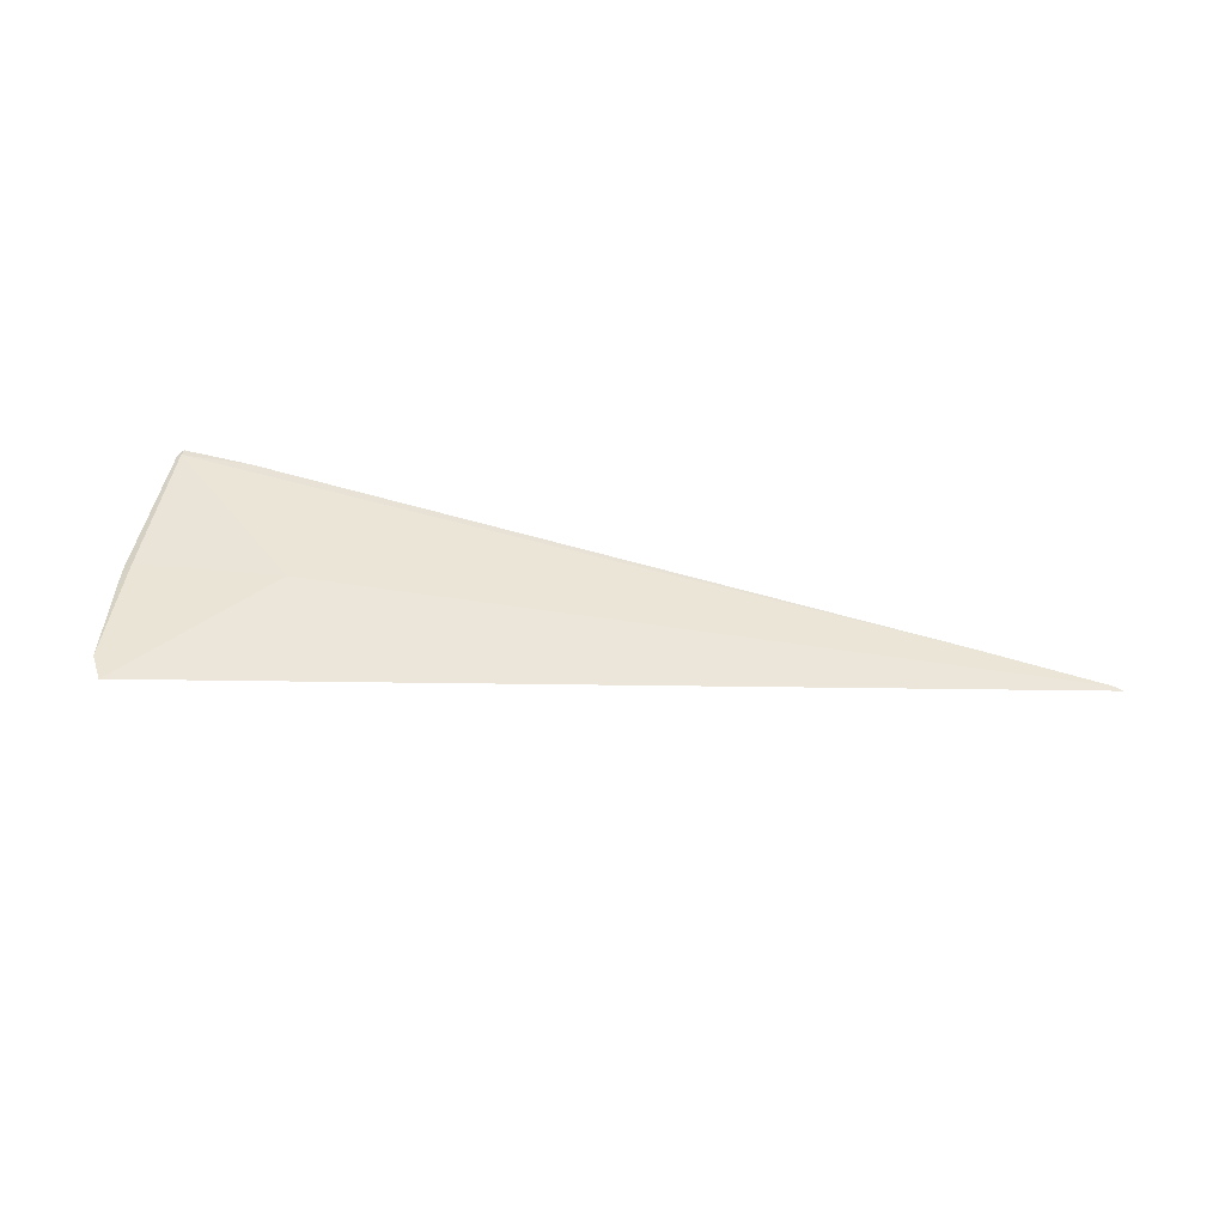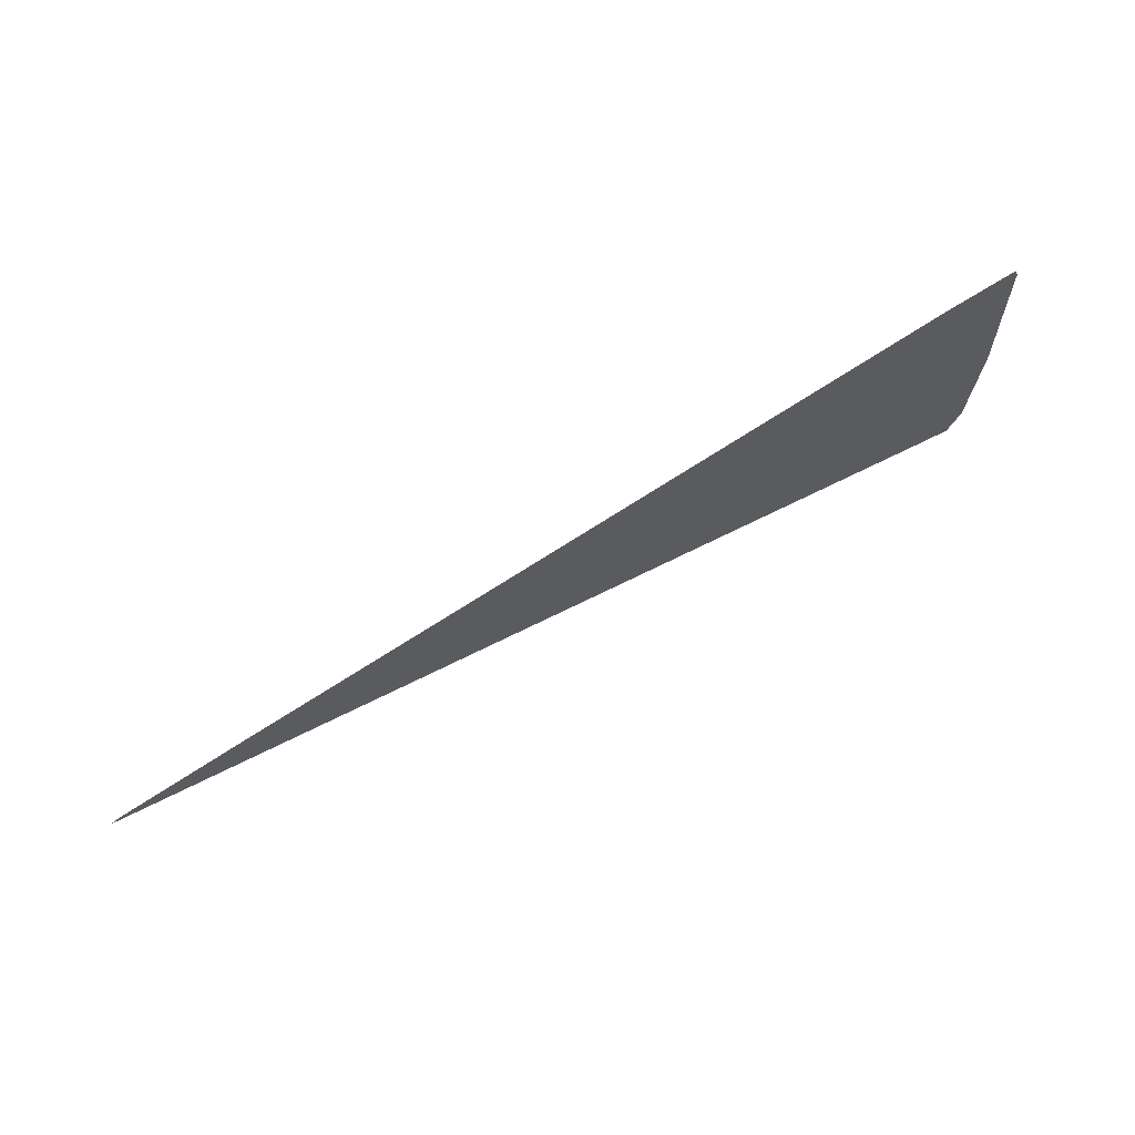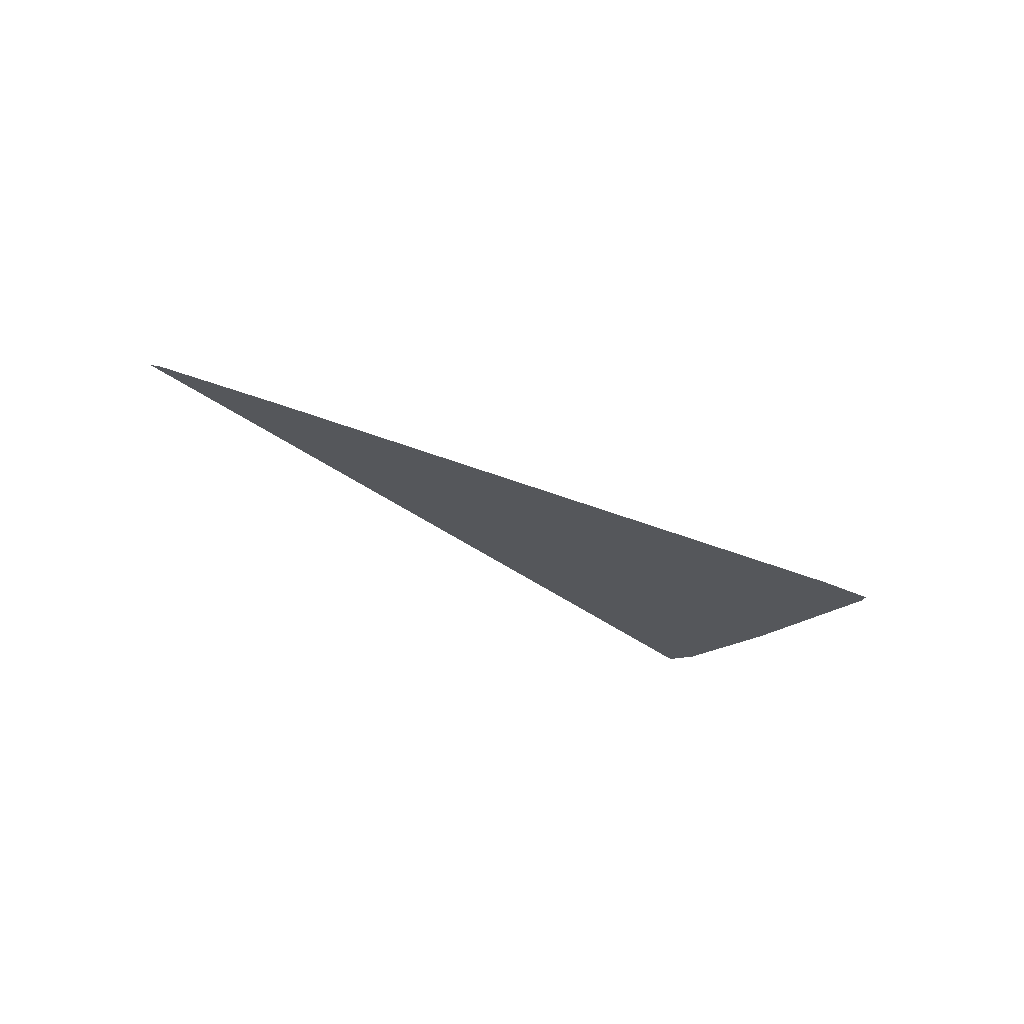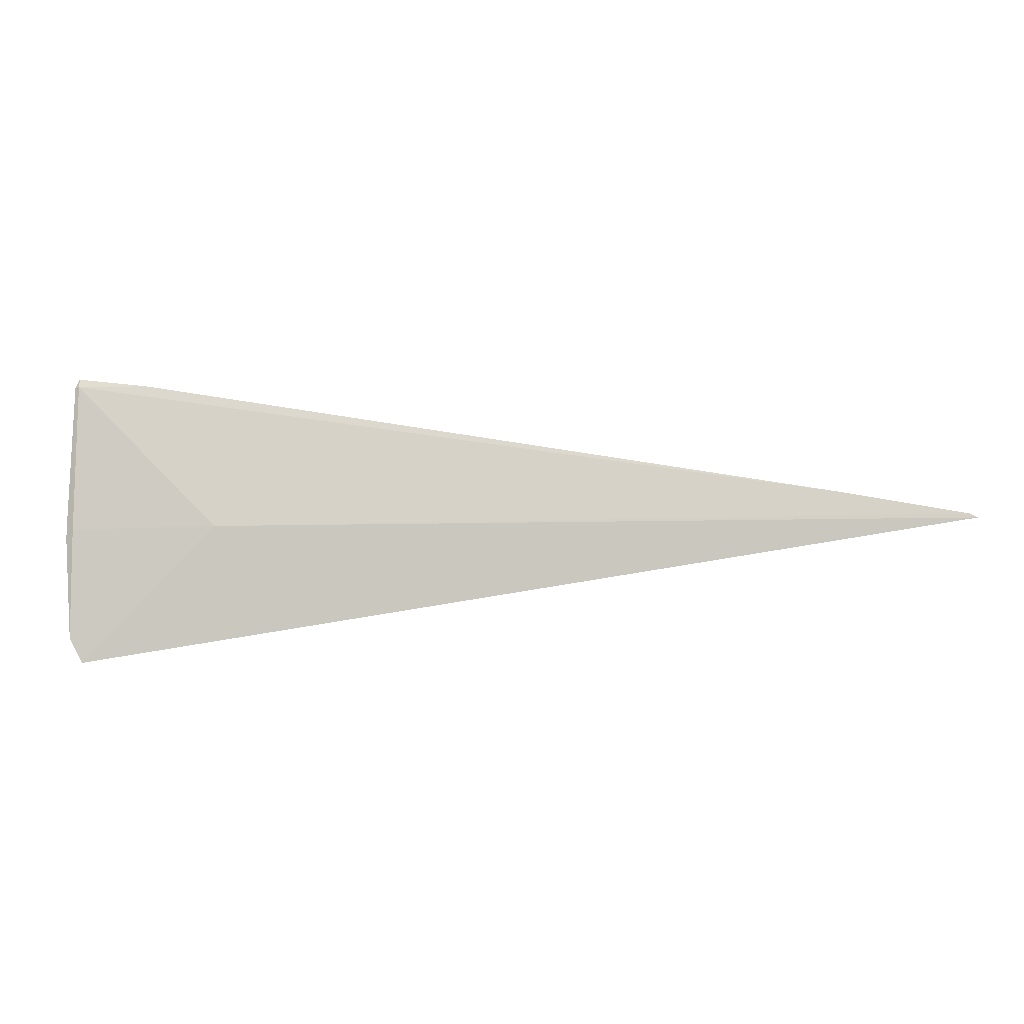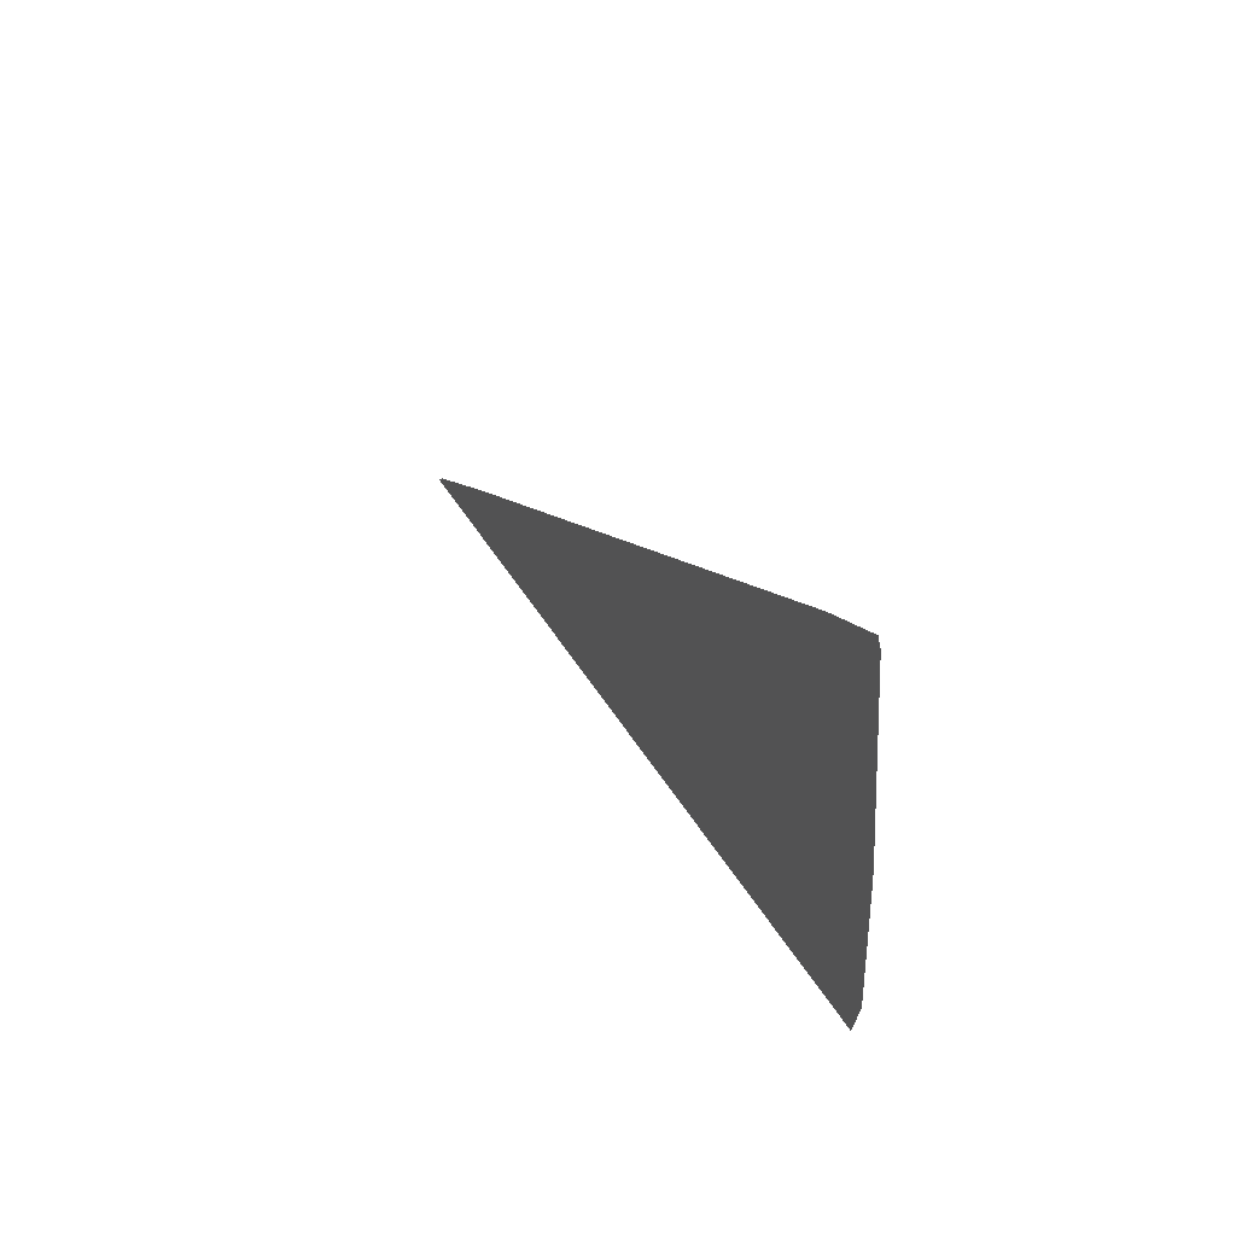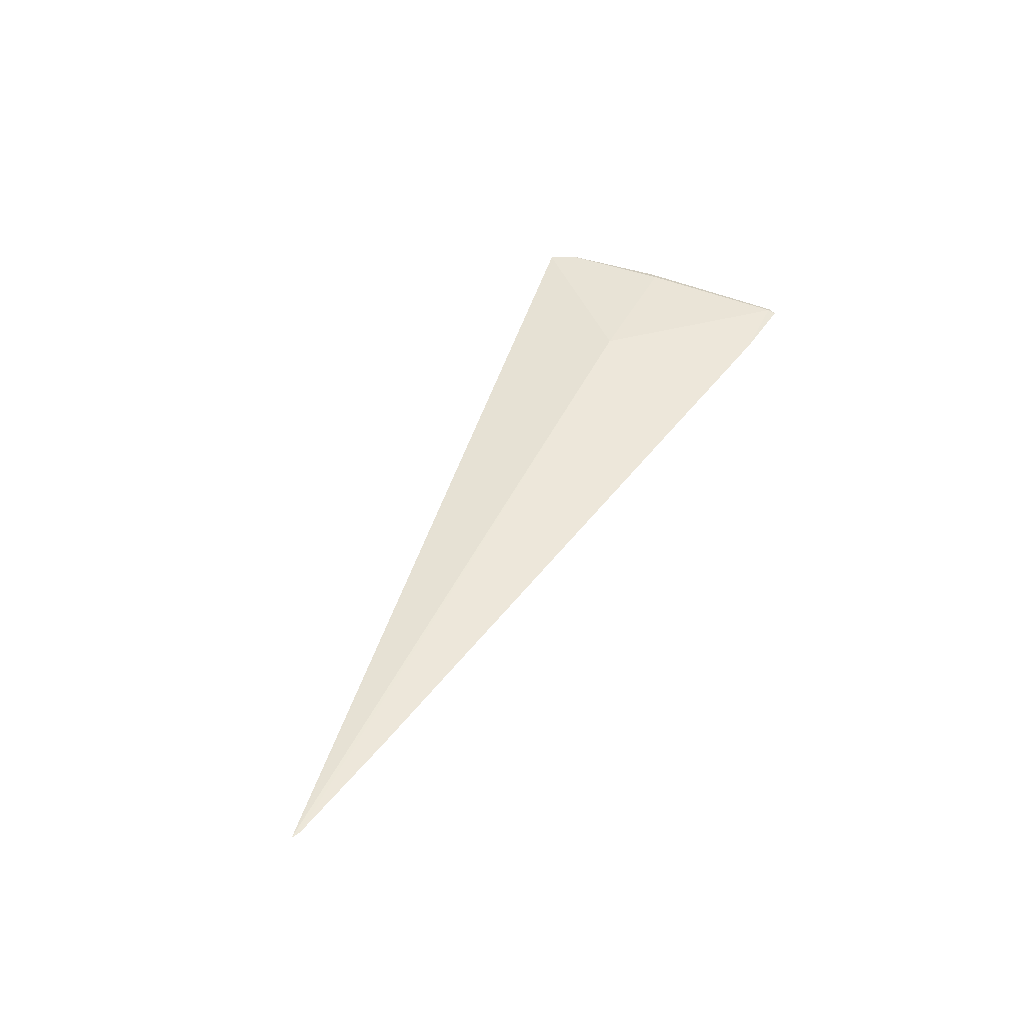
<metadata>
{"format":"obj","ext":"obj","renderer":"f3d","projection":"perspective","resolution":1024,"background":"white","views":[{"elev":48.3,"azim":-170.5,"up":"+Y"},{"elev":66.7,"azim":-30.1,"up":"+Z"},{"elev":-26.6,"azim":-44.9,"up":"+Y"},{"elev":-9.5,"azim":-174.9,"up":"+Z"},{"elev":20.7,"azim":67.8,"up":"+Z"},{"elev":45.9,"azim":-65.1,"up":"+Y"}]}
</metadata>
<code>
v 0.0405 0.01687 0.09138
v 0.03878 0.01705 0.0931
v 0.04067 0.01687 0.09171
v 0.02918 0.01687 0.0931
v 0.02933 0.01688 0.0931
v 0.04067 0.0169 0.095
v 0.04067 0.01692 0.0931
v 0.02927 0.01687 0.09316
v 0.03087 0.01687 0.09345
v 0.04076 0.01687 0.09296
v 0.04067 0.01687 0.0951
v 0.04073 0.01687 0.095
v 0.03978 0.01687 0.095
v 0.04077 0.01687 0.0931
f 1 2 3
f 1 3 10
f 1 10 14
f 1 14 12
f 1 12 11
f 1 11 13
f 1 13 9
f 1 9 8
f 1 8 4
f 1 4 5
f 1 5 2
f 2 6 7
f 2 7 3
f 2 5 8
f 2 8 9
f 2 9 6
f 3 7 10
f 4 8 5
f 6 11 12
f 6 12 7
f 6 9 13
f 6 13 11
f 7 12 14
f 7 14 10

</code>
